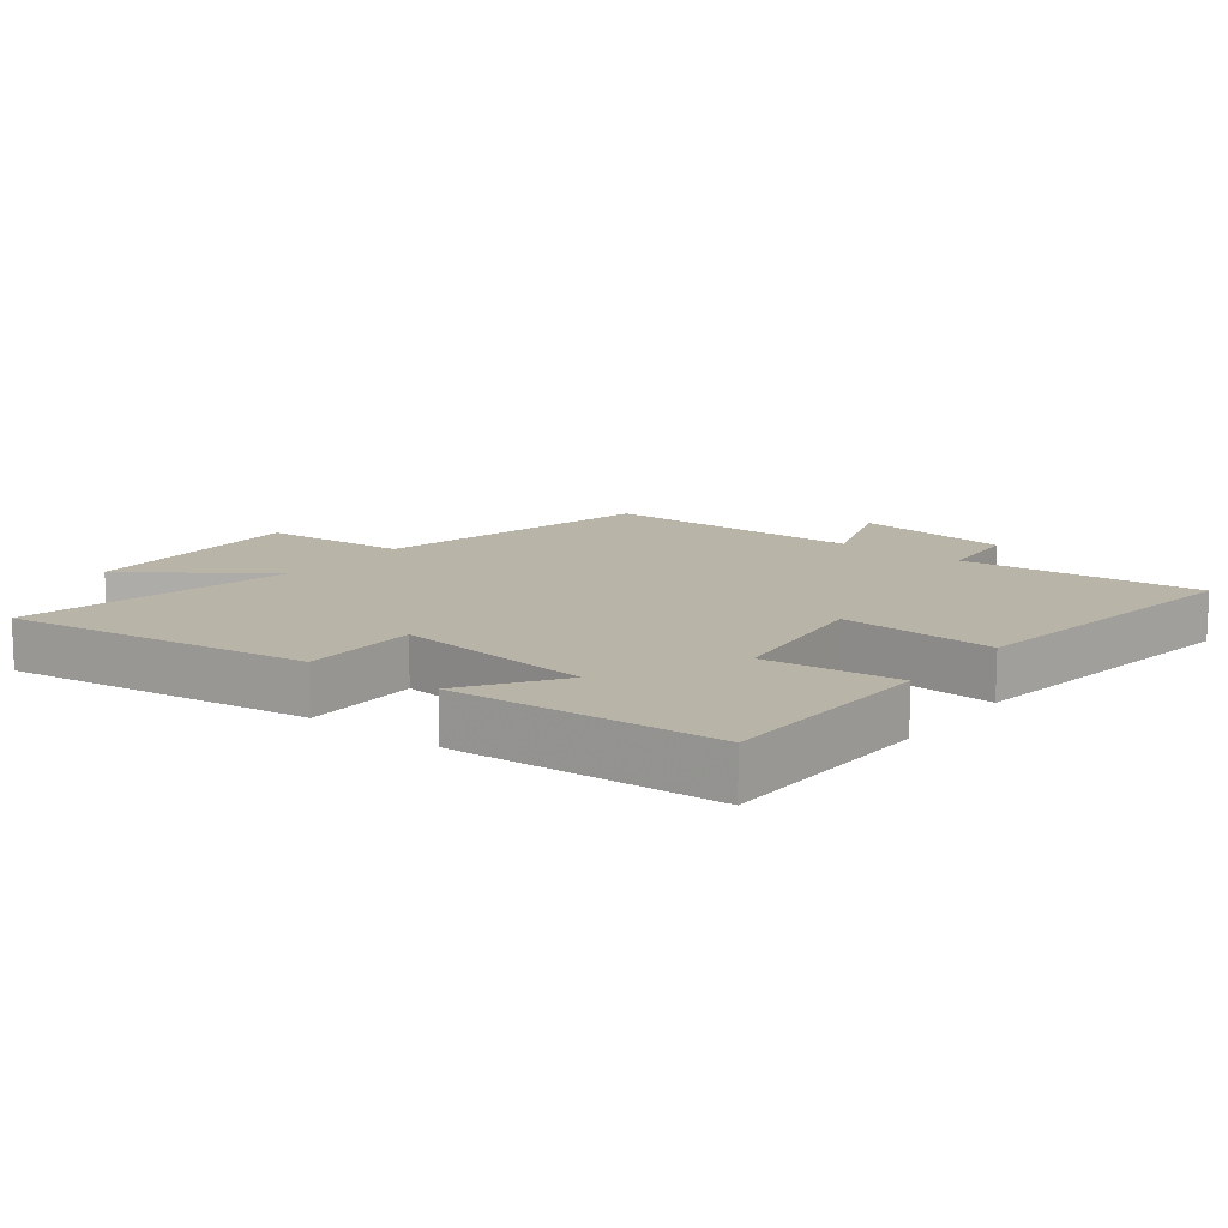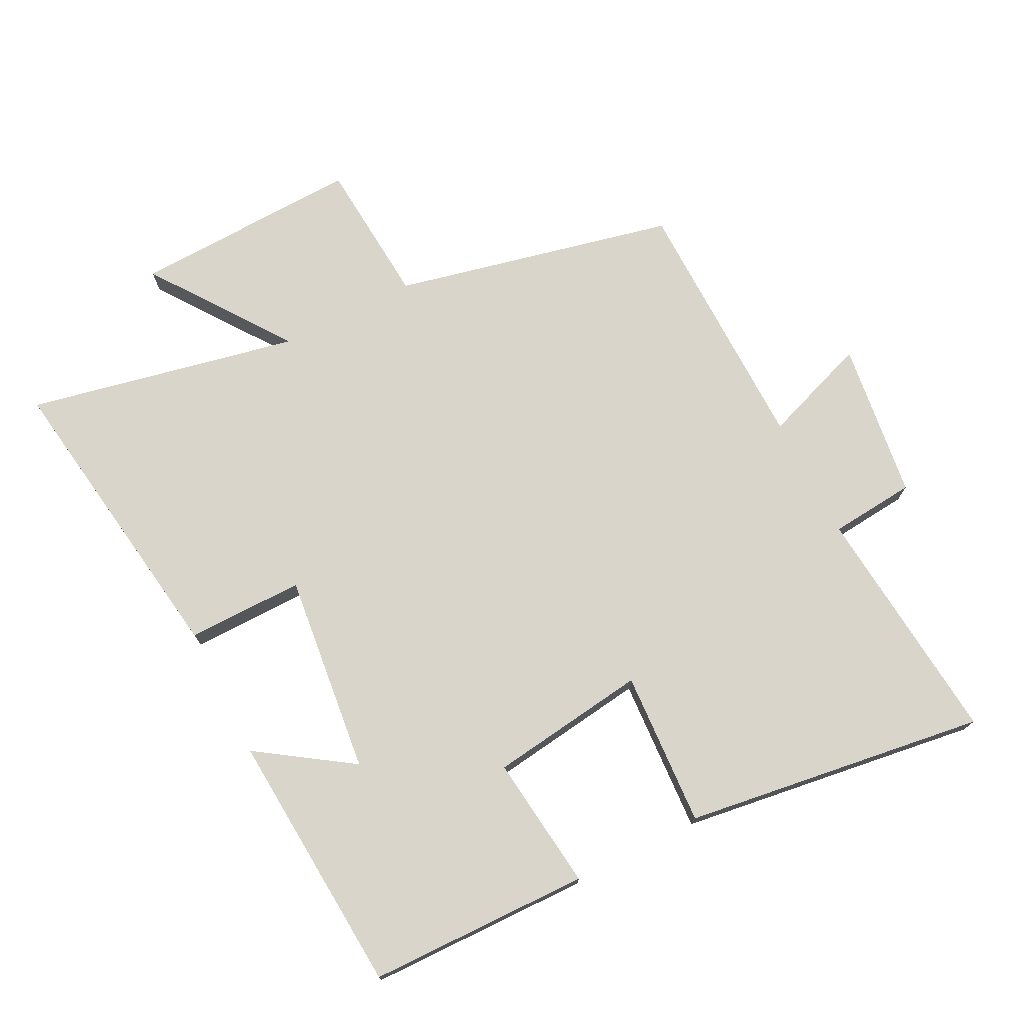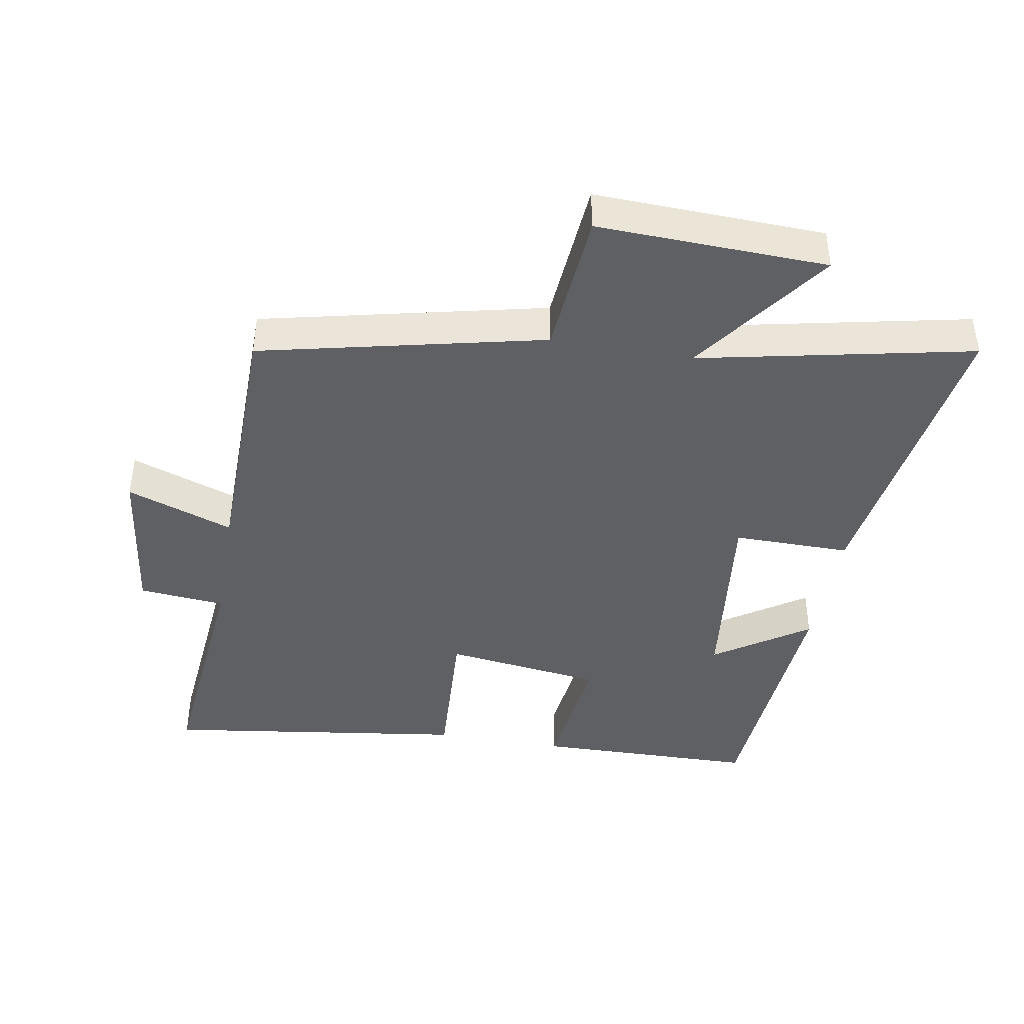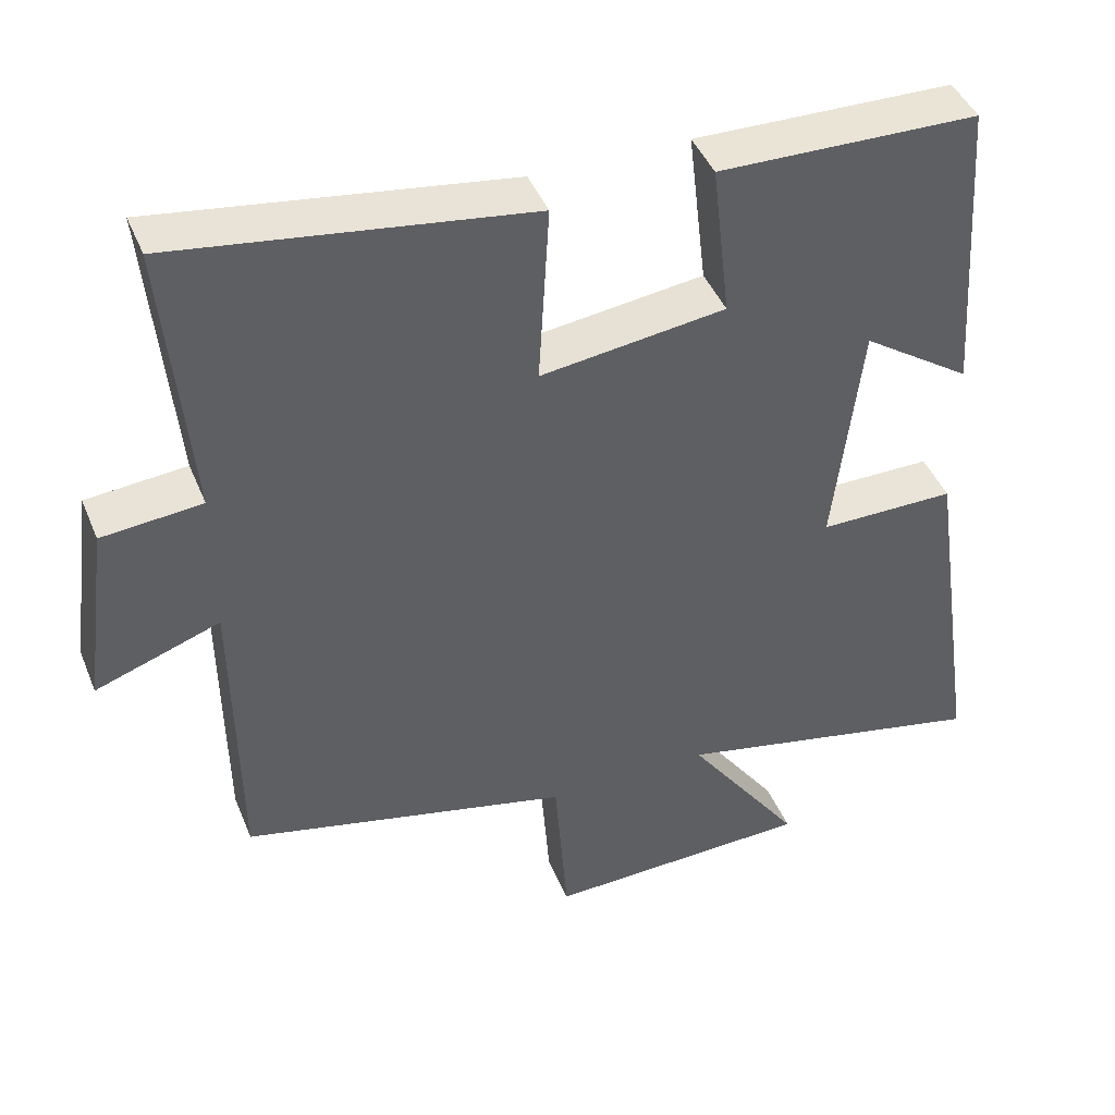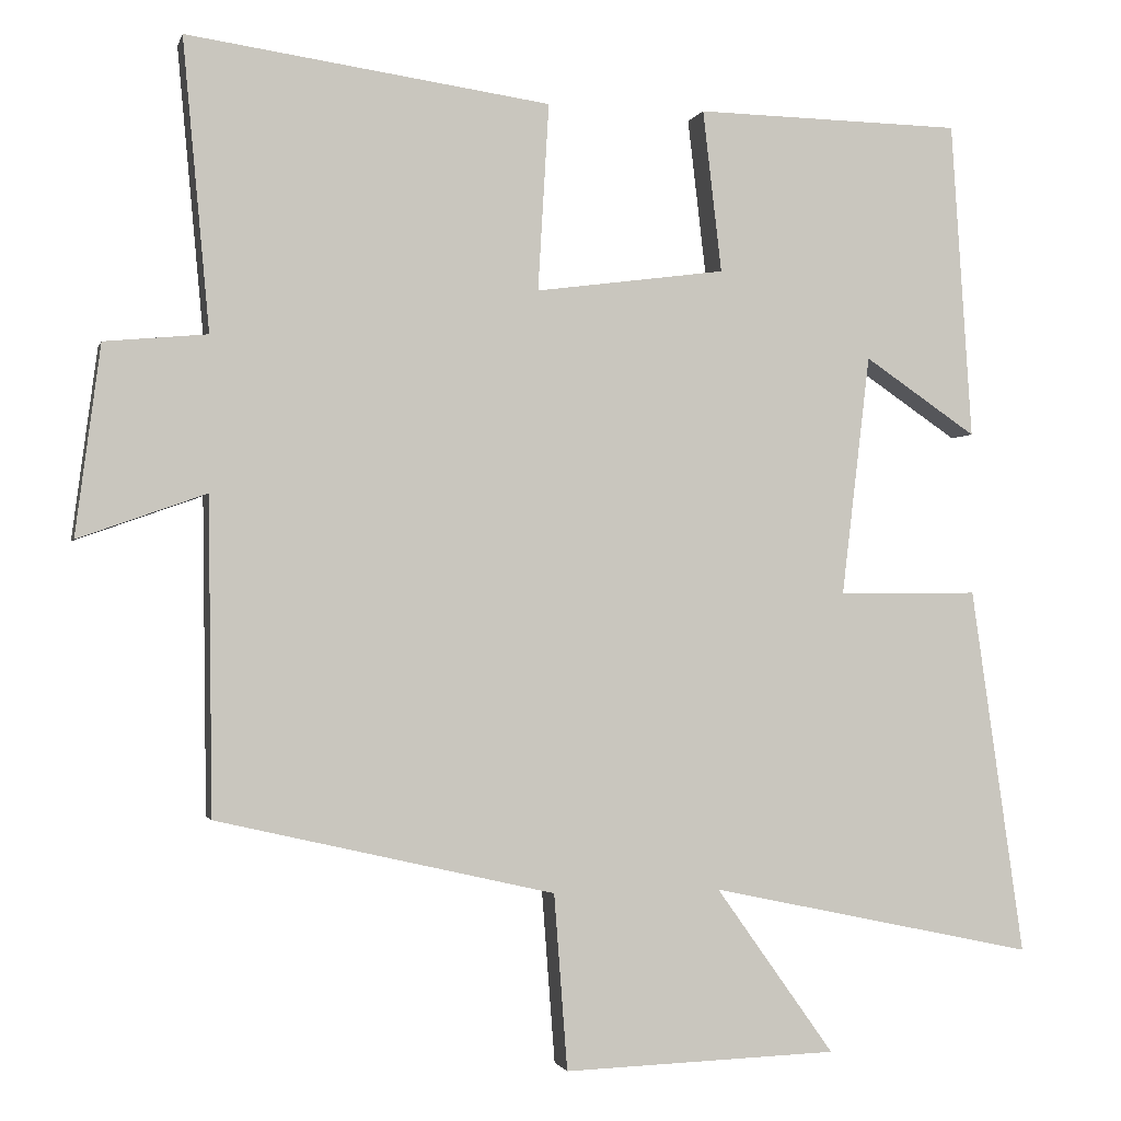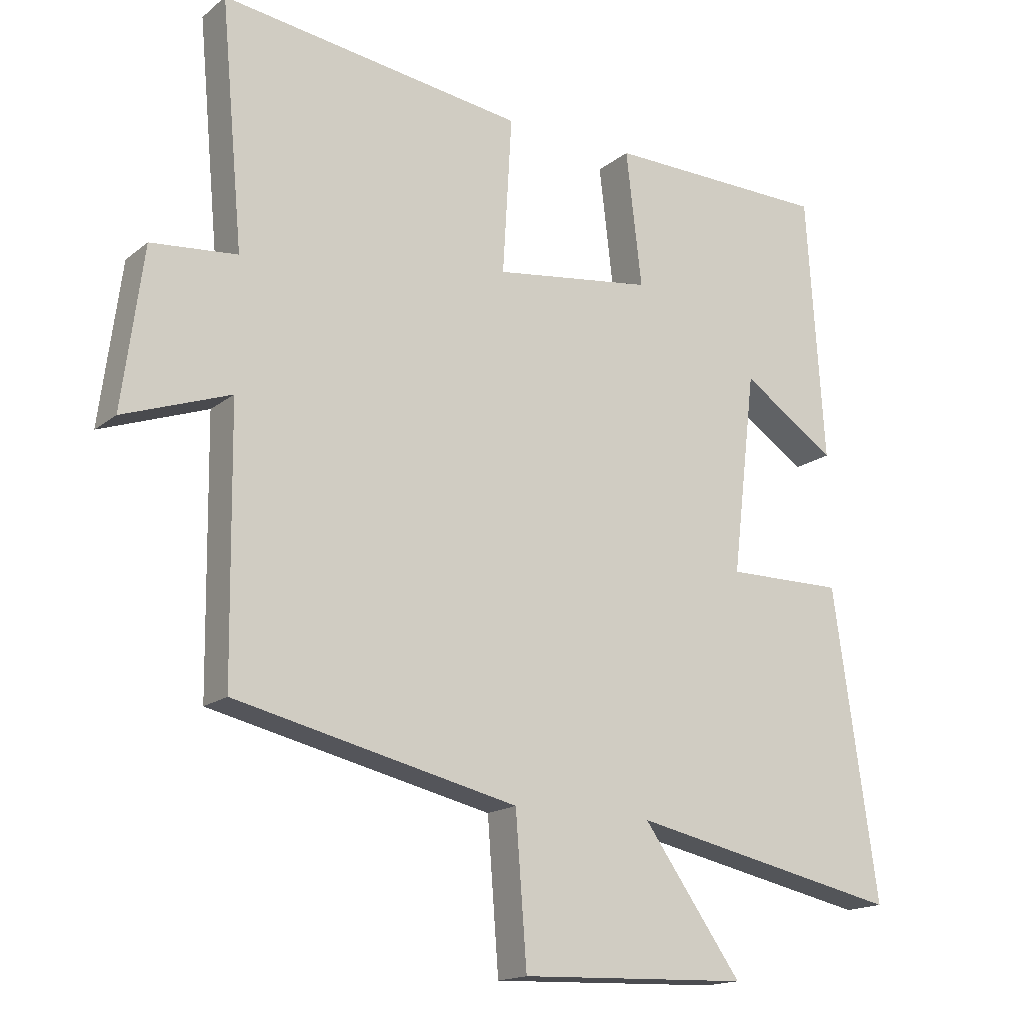
<metadata>
{"format":"obj","ext":"obj","renderer":"f3d","projection":"perspective","resolution":1024,"background":"white","views":[{"elev":13.0,"azim":-52.2,"up":"+Y"},{"elev":74.3,"azim":-27.1,"up":"+Y"},{"elev":-42.2,"azim":170.0,"up":"+Y"},{"elev":43.6,"azim":158.7,"up":"+Z"},{"elev":-1.5,"azim":166.7,"up":"+Z"},{"elev":-16.4,"azim":147.3,"up":"+Z"}]}
</metadata>
<code>
v -0.473 0.07 0.493
v -0.133 0.07 0.5
v -0.157 0.07 0.294
v 0.085 0.07 0.262
v 0.071 0.07 0.5
v 0.534 0.07 0.566
v 0.5 0.07 0.196
v 0.631 0.07 0.184
v 0.663 0.07 -0.058
v 0.5 0.07 0
v 0.495 0.07 -0.401
v 0.064 0.07 -0.5
v 0.047 0.07 -0.724
v -0.303 0.07 -0.712
v -0.152 0.07 -0.5
v -0.568 0.07 -0.588
v -0.5 0.07 -0.119
v -0.321 0.07 -0.12
v -0.357 0.07 0.186
v -0.5 0.07 0.089
v -0.473 0 0.493
v -0.133 0 0.5
v -0.157 0 0.294
v 0.085 0 0.262
v 0.071 0 0.5
v 0.534 0 0.566
v 0.5 0 0.196
v 0.631 0 0.184
v 0.663 0 -0.058
v 0.5 0 0
v 0.495 0 -0.401
v 0.064 0 -0.5
v 0.047 0 -0.724
v -0.303 0 -0.712
v -0.152 0 -0.5
v -0.568 0 -0.588
v -0.5 0 -0.119
v -0.321 0 -0.12
v -0.357 0 0.186
v -0.5 0 0.089
f 19 20 1 2
f 18 19 2 3
f 15 16 17 18
f 15 18 3 4
f 12 13 14 15
f 12 15 4
f 11 12 4
f 10 11 4
f 7 8 9 10
f 7 10 4 5
f 5 6 7
f 22 21 40 39
f 23 22 39 38
f 38 37 36 35
f 24 23 38 35
f 35 34 33 32
f 24 35 32
f 24 32 31
f 24 31 30
f 30 29 28 27
f 25 24 30 27
f 27 26 25
f 1 21 22 2
f 2 22 23 3
f 3 23 24 4
f 4 24 25 5
f 5 25 26 6
f 6 26 27 7
f 7 27 28 8
f 8 28 29 9
f 9 29 30 10
f 10 30 31 11
f 11 31 32 12
f 12 32 33 13
f 13 33 34 14
f 14 34 35 15
f 15 35 36 16
f 16 36 37 17
f 17 37 38 18
f 18 38 39 19
f 19 39 40 20
f 20 40 21 1

</code>
